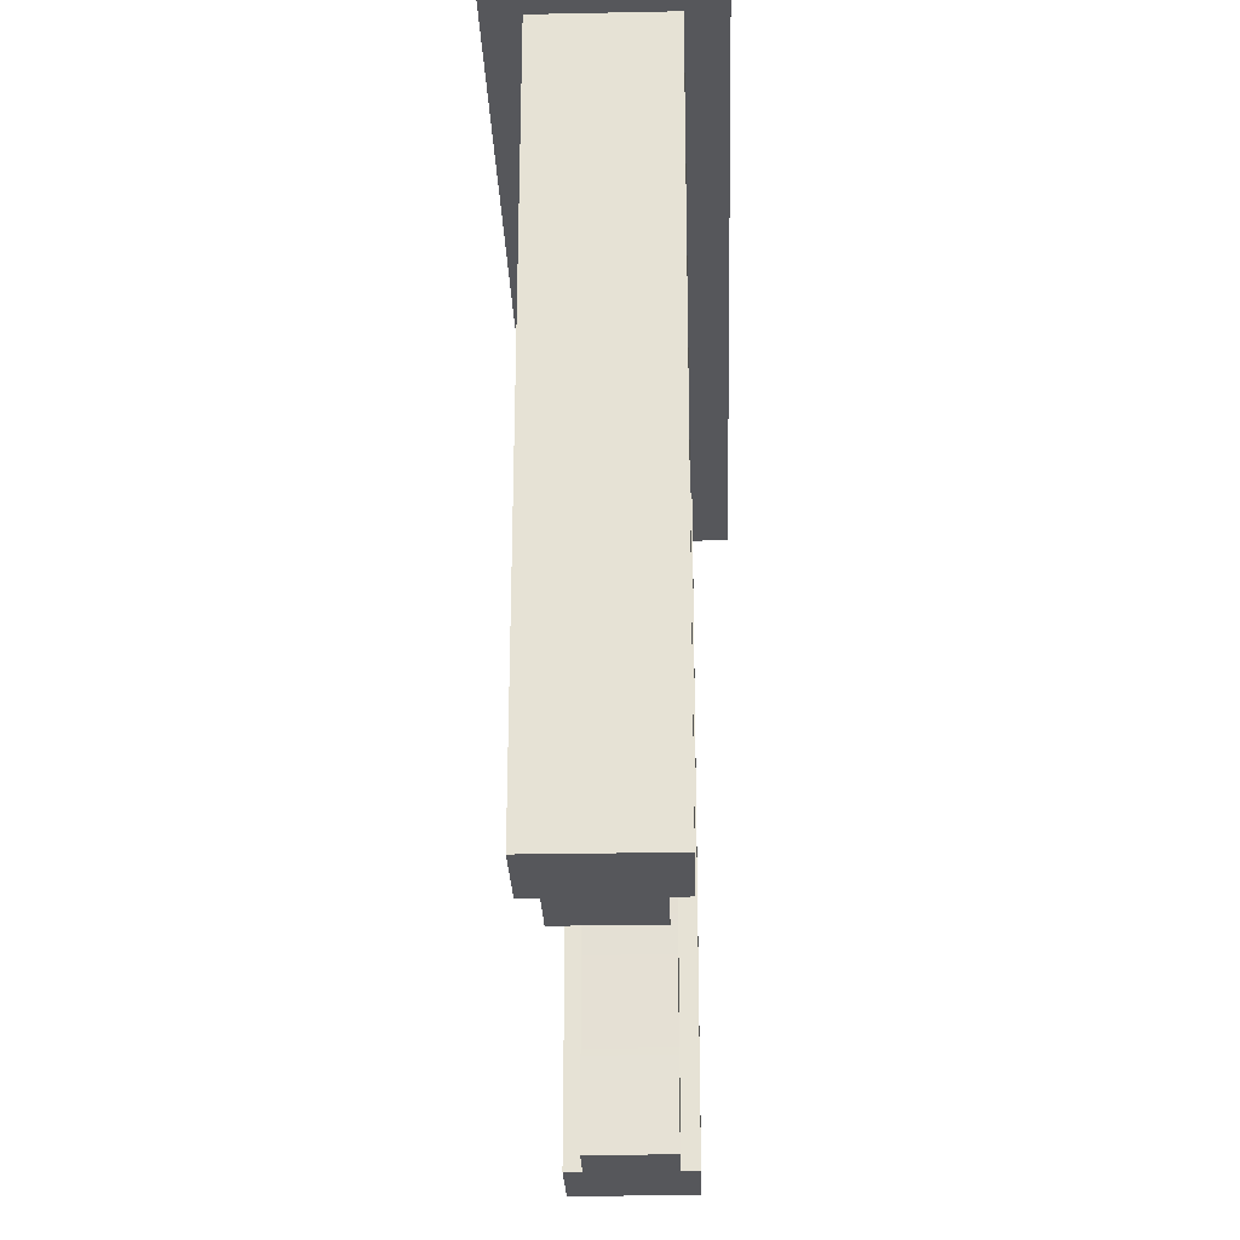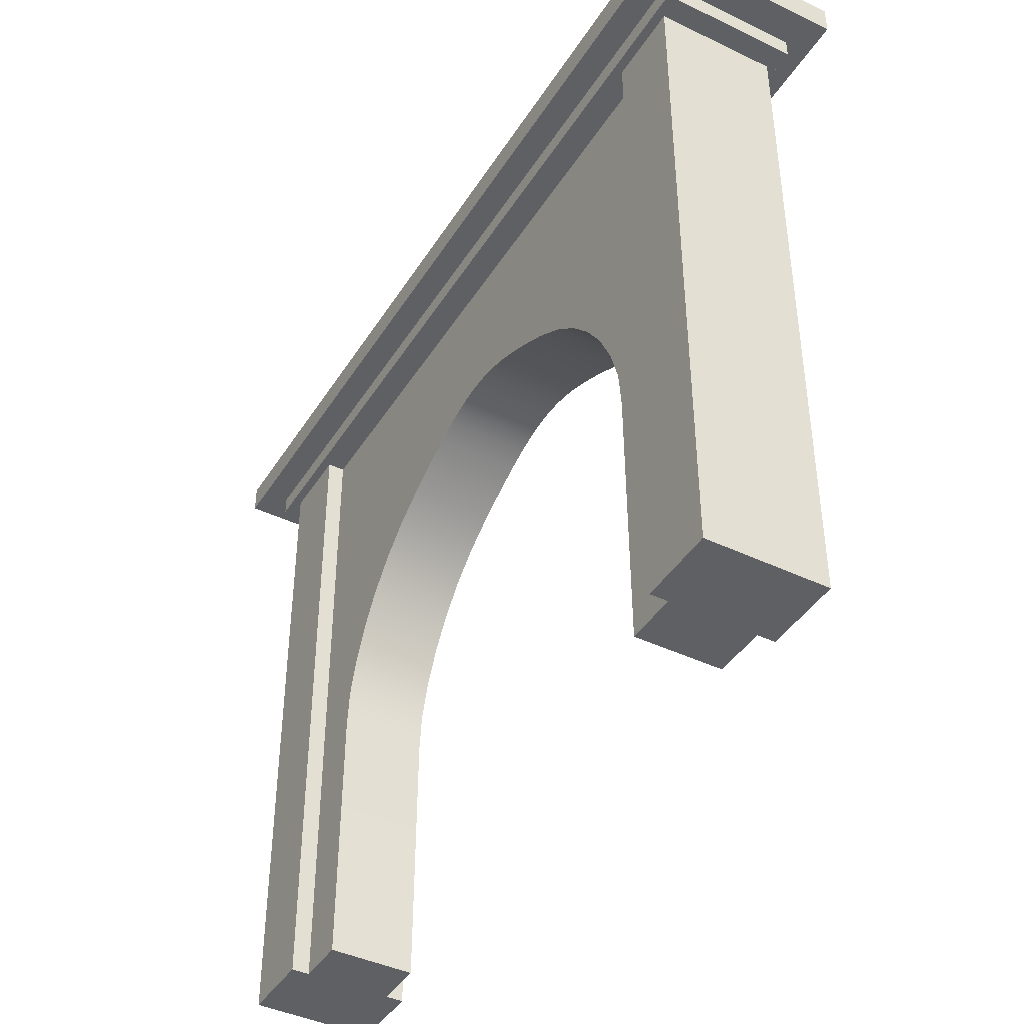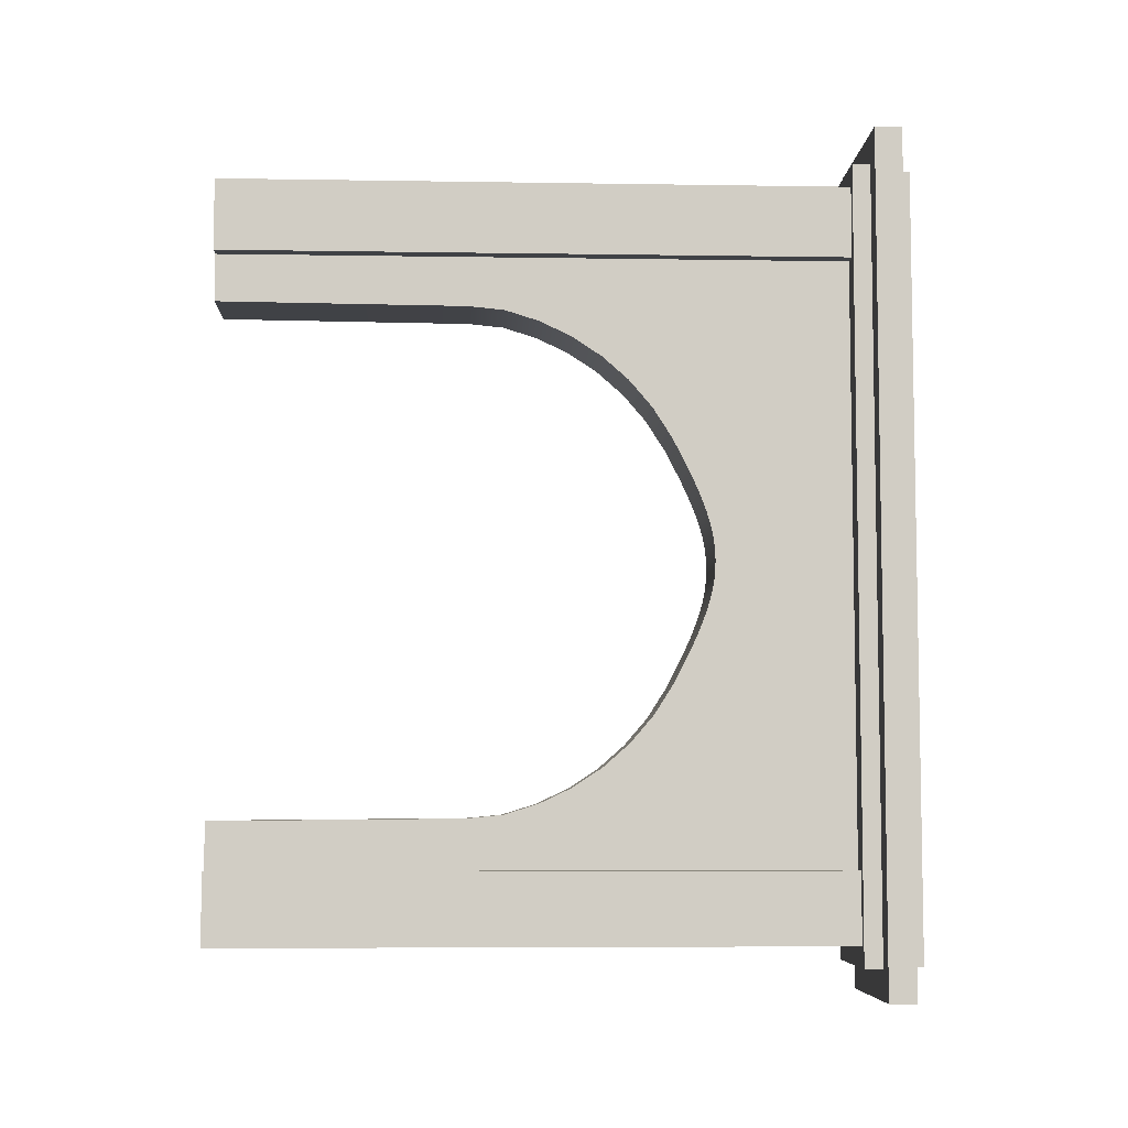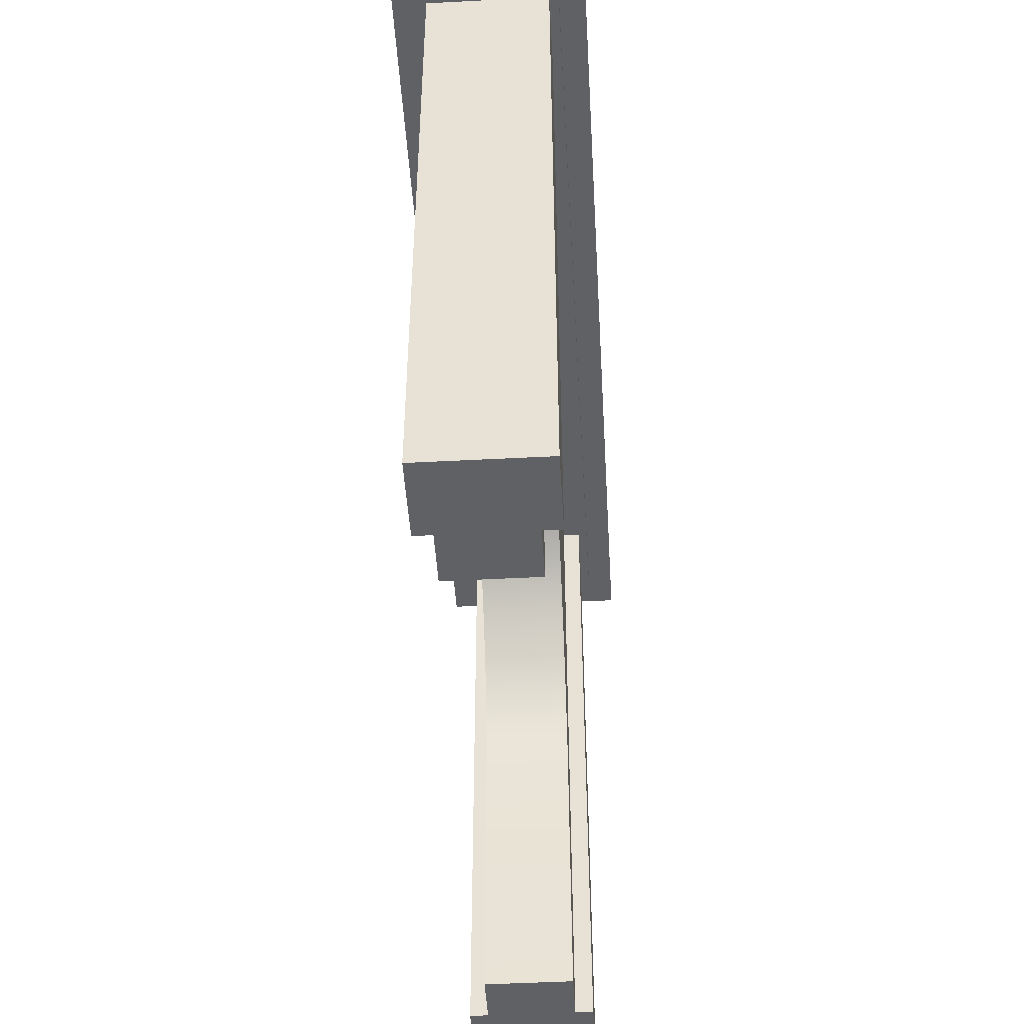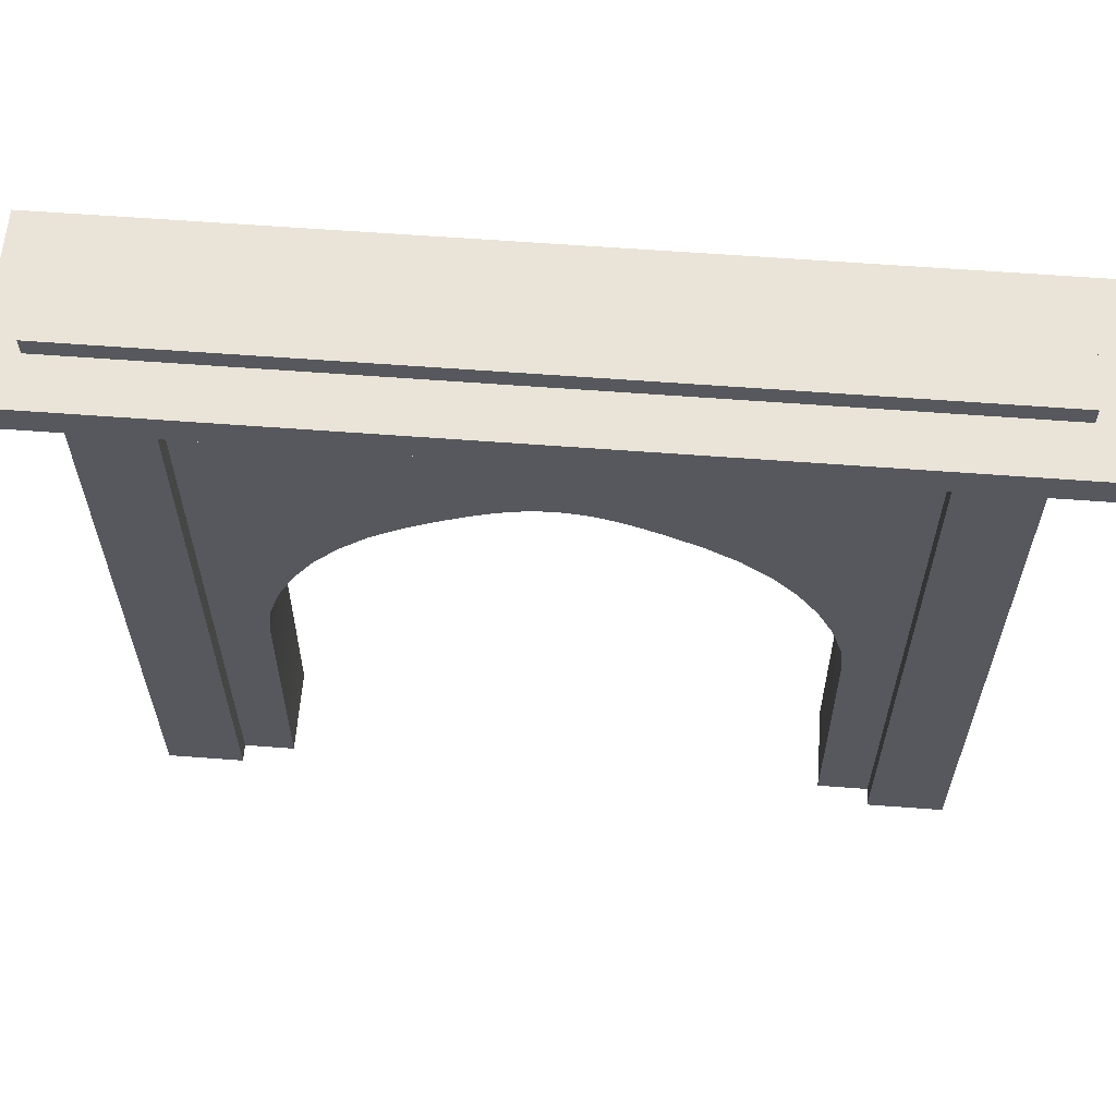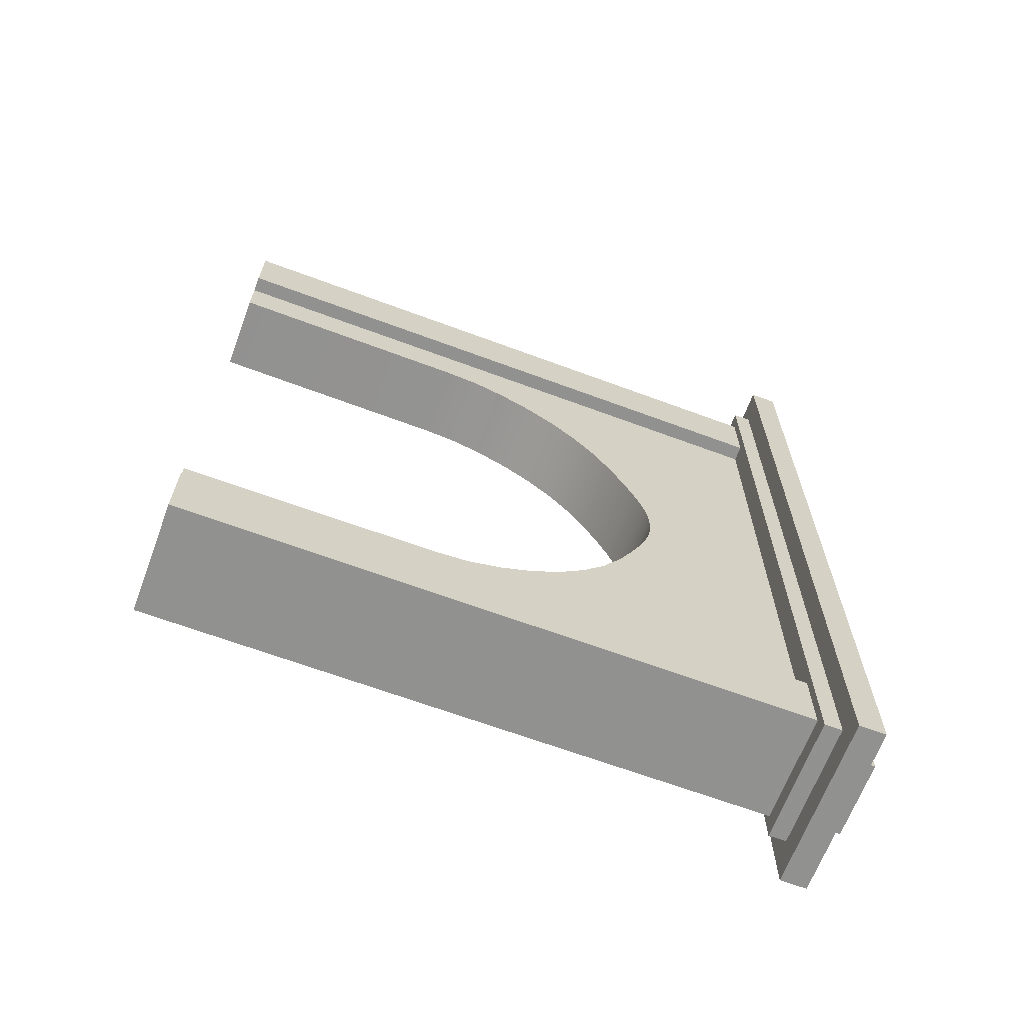
<metadata>
{"format":"obj","ext":"obj","renderer":"f3d","projection":"perspective","resolution":1024,"background":"white","views":[{"elev":-27.1,"azim":1.8,"up":"+Y"},{"elev":-42.4,"azim":150.2,"up":"+Y"},{"elev":-6.4,"azim":87.3,"up":"+Z"},{"elev":-47.1,"azim":3.4,"up":"+Y"},{"elev":61.1,"azim":-85.6,"up":"+Y"},{"elev":-66.0,"azim":69.5,"up":"+Z"}]}
</metadata>
<code>
v  -0.8254 6.283 3.974
v  -0.8254 6.009 3.974
v  -0.8254 6.009 4.281
v  -0.8254 6.283 4.281
v  0.9536 6.009 4.281
v  0.9536 6.009 3.974
v  0.9536 6.283 3.974
v  0.9536 6.283 4.281
v  0.4602 6.283 4.281
v  -0.332 6.283 4.281
v  -0.332 6.009 4.281
v  0.4602 6.009 4.281
v  -0.332 6.283 3.974
v  0.4602 6.283 3.974
v  -0.332 6.009 3.974
v  0.4602 6.009 3.974
v  0.4602 4.187 3.767
v  -0.332 4.187 3.767
v  -0.332 -0.4544 3.767
v  0.4602 -0.4544 3.767
v  0.4602 5.827 3.976
v  -0.332 5.827 3.976
v  -0.332 5.827 3.767
v  0.4602 5.827 3.767
v  0.7091 5.827 3.767
v  0.7091 5.827 0.0436
v  0.7091 6.009 0.0436
v  0.7091 6.009 3.767
v  0.9536 6.009 3.767
v  0.9536 6.009 0.0436
v  0.9536 6.283 0.0436
v  0.9536 6.283 3.767
v  0.4602 6.454 3.767
v  0.4602 6.454 0.0436
v  -0.332 6.454 0.0436
v  -0.332 6.454 3.767
v  -0.8254 6.283 3.767
v  -0.8254 6.283 0.0436
v  -0.8254 6.009 0.0436
v  -0.8254 6.009 3.767
v  -0.5809 6.009 3.767
v  -0.5809 5.827 3.767
v  -0.5809 5.827 3.976
v  -0.5809 6.009 3.974
v  -0.332 6.454 3.974
v  0.4602 6.454 3.974
v  0.7091 6.009 3.974
v  0.7091 5.827 3.976
v  0.4602 5.827 3.051
v  0.4602 5.827 0.0436
v  0.4602 6.009 3.767
v  -0.332 6.009 3.767
v  -0.332 6.009 0.0436
v  -0.5809 6.009 0.0436
v  -0.332 6.283 3.767
v  -0.332 6.283 0.0436
v  0.4602 6.283 3.767
v  0.4602 6.009 0.0436
v  0.4602 6.283 0.0436
v  0.6231 5.827 3.051
v  0.6231 5.827 3.767
v  0.6231 4.187 3.767
v  0.6231 4.185 3.051
v  0.6231 -0.4544 3.767
v  0.6231 -0.4544 3.051
v  -0.332 -0.4544 3.051
v  0.4602 -0.4544 3.051
v  -0.4949 -0.4544 3.051
v  -0.4949 -0.4544 3.767
v  -0.4949 4.187 3.767
v  -0.4949 4.184 3.051
v  -0.4949 5.827 3.051
v  -0.4949 5.827 3.767
v  0.4602 4.185 3.051
v  -0.332 5.827 3.051
v  -0.332 4.184 3.051
v  -0.5809 5.827 0.0436
v  -0.332 5.827 0.0436
v  -0.8254 6.009 -4.194
v  -0.8254 6.009 -3.887
v  -0.8254 6.283 -3.887
v  -0.8254 6.283 -4.194
v  0.9536 6.283 -3.887
v  0.9536 6.009 -3.887
v  0.9536 6.009 -4.194
v  0.9536 6.283 -4.194
v  -0.332 6.009 -4.194
v  -0.332 6.283 -4.194
v  0.4602 6.283 -4.194
v  0.4602 6.009 -4.194
v  -0.332 6.283 -3.887
v  0.4602 6.283 -3.887
v  -0.332 6.009 -3.887
v  0.4602 6.009 -3.887
v  -0.332 -0.4544 -3.68
v  -0.332 4.187 -3.68
v  0.4602 4.187 -3.68
v  0.4602 -0.4544 -3.68
v  -0.332 5.827 -3.68
v  -0.332 5.827 -3.889
v  0.4602 5.827 -3.889
v  0.4602 5.827 -3.68
v  0.7091 5.827 -3.68
v  0.7091 6.009 -3.68
v  0.9536 6.009 -3.68
v  0.9536 6.283 -3.68
v  0.4602 6.454 -3.68
v  -0.332 6.454 -3.68
v  -0.8254 6.283 -3.68
v  -0.8254 6.009 -3.68
v  -0.5809 5.827 -3.889
v  -0.5809 5.827 -3.68
v  -0.5809 6.009 -3.68
v  -0.5809 6.009 -3.887
v  0.4602 6.454 -3.887
v  -0.332 6.454 -3.887
v  0.7091 6.009 -3.887
v  0.7091 5.827 -3.889
v  0.4602 5.827 -2.964
v  0.4602 6.009 -3.68
v  -0.332 6.009 -3.68
v  -0.332 6.283 -3.68
v  0.4602 6.283 -3.68
v  0.6231 5.827 -2.964
v  0.6231 4.185 -2.964
v  0.6231 4.187 -3.68
v  0.6231 5.827 -3.68
v  0.6231 -0.4544 -2.964
v  0.6231 -0.4544 -3.68
v  0.4602 -0.4544 -2.964
v  -0.332 -0.4544 -2.964
v  -0.4949 -0.4544 -2.964
v  -0.4949 4.184 -2.964
v  -0.4949 4.187 -3.68
v  -0.4949 -0.4544 -3.68
v  -0.4949 5.827 -2.964
v  -0.4949 5.827 -3.68
v  0.4602 4.185 -2.964
v  -0.332 5.827 -2.964
v  -0.332 4.184 -2.964
o Arc001
g Arc001
f 1 2 3
f 3 4 1
f 5 6 7
f 7 8 5
f 9 10 11
f 11 12 9
f 13 10 9
f 9 14 13
f 12 11 15
f 15 16 12
f 17 18 19
f 19 20 17
f 21 22 23
f 23 24 21
f 16 15 22
f 22 21 16
f 24 23 18
f 18 17 24
f 25 26 27
f 27 28 25
f 29 30 31
f 31 32 29
f 33 34 35
f 35 36 33
f 37 38 39
f 39 40 37
f 41 42 43
f 43 44 41
f 37 40 2
f 2 1 37
f 36 45 46
f 46 33 36
f 29 32 7
f 7 6 29
f 25 28 47
f 47 48 25
f 47 16 21
f 21 48 47
f 48 21 24
f 24 25 48
f 25 24 49
f 25 49 50
f 25 50 26
f 28 51 16
f 16 47 28
f 42 23 22
f 22 43 42
f 43 22 15
f 15 44 43
f 44 15 52
f 52 41 44
f 52 53 54
f 54 41 52
f 3 11 10
f 10 4 3
f 4 10 13
f 13 1 4
f 1 13 55
f 55 37 1
f 55 56 38
f 38 37 55
f 40 52 15
f 15 2 40
f 2 15 11
f 11 3 2
f 32 57 14
f 14 7 32
f 7 14 9
f 9 8 7
f 8 9 12
f 12 5 8
f 5 12 16
f 16 6 5
f 6 16 51
f 51 29 6
f 51 58 30
f 30 29 51
f 57 59 34
f 34 33 57
f 36 55 13
f 13 45 36
f 45 13 14
f 14 46 45
f 46 14 57
f 57 33 46
f 60 61 62
f 62 63 60
f 63 62 64
f 64 65 63
f 66 67 20
f 20 19 66
f 68 69 70
f 70 71 68
f 72 71 70
f 70 73 72
f 62 17 20
f 20 64 62
f 64 20 67
f 67 65 64
f 65 67 74
f 74 63 65
f 63 74 49
f 49 60 63
f 60 49 24
f 24 61 60
f 61 24 17
f 17 62 61
f 69 19 18
f 18 70 69
f 70 18 23
f 23 73 70
f 73 23 75
f 75 72 73
f 72 75 76
f 76 71 72
f 71 76 66
f 66 68 71
f 68 66 19
f 19 69 68
f 77 42 41
f 41 54 77
f 58 51 28
f 28 27 58
f 42 77 78
f 42 78 75
f 42 75 23
f 53 52 40
f 40 39 53
f 59 57 32
f 32 31 59
f 56 55 36
f 36 35 56
f 79 80 81
f 81 82 79
f 83 84 85
f 85 86 83
f 87 88 89
f 89 90 87
f 91 92 89
f 89 88 91
f 93 87 90
f 90 94 93
f 95 96 97
f 97 98 95
f 99 100 101
f 101 102 99
f 100 93 94
f 94 101 100
f 96 99 102
f 102 97 96
f 103 104 27
f 27 26 103
f 105 106 31
f 31 30 105
f 107 108 35
f 35 34 107
f 109 110 39
f 39 38 109
f 111 112 113
f 113 114 111
f 80 110 109
f 109 81 80
f 108 107 115
f 115 116 108
f 83 106 105
f 105 84 83
f 117 104 103
f 103 118 117
f 101 94 117
f 117 118 101
f 102 101 118
f 118 103 102
f 26 50 119
f 26 119 102
f 26 102 103
f 94 120 104
f 104 117 94
f 100 99 112
f 112 111 100
f 93 100 111
f 111 114 93
f 121 93 114
f 114 113 121
f 121 113 54
f 54 53 121
f 88 87 79
f 79 82 88
f 91 88 82
f 82 81 91
f 122 91 81
f 81 109 122
f 122 109 38
f 38 56 122
f 93 121 110
f 110 80 93
f 87 93 80
f 80 79 87
f 92 123 106
f 106 83 92
f 89 92 83
f 83 86 89
f 90 89 86
f 86 85 90
f 94 90 85
f 85 84 94
f 120 94 84
f 84 105 120
f 120 105 30
f 30 58 120
f 123 107 34
f 34 59 123
f 91 122 108
f 108 116 91
f 92 91 116
f 116 115 92
f 123 92 115
f 115 107 123
f 124 125 126
f 126 127 124
f 125 128 129
f 129 126 125
f 98 130 131
f 131 95 98
f 132 133 134
f 134 135 132
f 134 133 136
f 136 137 134
f 98 97 126
f 126 129 98
f 130 98 129
f 129 128 130
f 138 130 128
f 128 125 138
f 119 138 125
f 125 124 119
f 102 119 124
f 124 127 102
f 97 102 127
f 127 126 97
f 96 95 135
f 135 134 96
f 99 96 134
f 134 137 99
f 139 99 137
f 137 136 139
f 140 139 136
f 136 133 140
f 131 140 133
f 133 132 131
f 95 131 132
f 132 135 95
f 77 54 113
f 113 112 77
f 58 27 104
f 104 120 58
f 139 78 77
f 77 112 99
f 139 77 99
f 53 39 110
f 110 121 53
f 59 31 106
f 106 123 59
f 56 35 108
f 108 122 56
v  -0.332 4.466 0.0436
v  0.4602 4.466 0.0436
v  0.4602 4.463 0.1214
v  -0.332 4.463 0.1214
v  0.4602 4.453 0.2371
v  -0.332 4.453 0.2371
v  0.4602 4.428 0.37
v  -0.332 4.428 0.37
v  0.4602 4.382 0.5291
v  -0.332 4.382 0.5291
v  0.4602 4.308 0.7235
v  -0.332 4.308 0.7235
v  0.4602 4.199 0.9621
v  -0.332 4.199 0.9621
v  0.4602 4.048 1.254
v  -0.332 4.048 1.254
v  -0.332 -0.4544 3.051
v  -0.332 -0.4544 2.577
v  0.4602 -0.4544 2.577
v  0.4602 -0.4544 3.051
v  0.4602 2.038 2.554
v  -0.332 2.038 2.554
v  0.4602 2.396 2.519
v  -0.332 2.396 2.519
v  0.4602 2.737 2.413
v  -0.332 2.737 2.413
v  0.4602 3.058 2.26
v  -0.332 3.058 2.26
v  0.4602 3.354 2.066
v  -0.332 3.354 2.066
v  0.4602 3.854 1.559
v  -0.332 3.854 1.559
v  0.4602 3.621 1.831
v  -0.332 3.621 1.831
v  0.4602 4.185 3.051
v  0.4602 5.827 0.0436
v  0.4602 5.827 3.051
v  -0.332 4.184 3.051
v  -0.332 5.827 3.051
v  -0.332 5.827 0.0436
v  -0.332 4.463 -0.0342
v  0.4602 4.463 -0.0342
v  -0.332 4.453 -0.1499
v  0.4602 4.453 -0.1499
v  -0.332 4.428 -0.2828
v  0.4602 4.428 -0.2828
v  -0.332 4.382 -0.442
v  0.4602 4.382 -0.442
v  -0.332 4.308 -0.6363
v  0.4602 4.308 -0.6363
v  -0.332 4.199 -0.8749
v  0.4602 4.199 -0.8749
v  -0.332 4.048 -1.167
v  0.4602 4.048 -1.167
v  -0.332 -0.4544 -2.964
v  0.4602 -0.4544 -2.964
v  0.4602 -0.4544 -2.49
v  -0.332 -0.4544 -2.49
v  0.4602 2.038 -2.467
v  -0.332 2.038 -2.467
v  0.4602 2.396 -2.432
v  -0.332 2.396 -2.432
v  0.4602 2.737 -2.325
v  -0.332 2.737 -2.325
v  0.4602 3.058 -2.173
v  -0.332 3.058 -2.173
v  0.4602 3.354 -1.978
v  -0.332 3.354 -1.978
v  -0.332 3.854 -1.472
v  0.4602 3.854 -1.472
v  -0.332 3.621 -1.744
v  0.4602 3.621 -1.744
v  0.4602 4.185 -2.964
v  0.4602 5.827 -2.964
v  -0.332 4.184 -2.964
v  -0.332 5.827 -2.964
o girisorta
g girisorta
f 141 142 143
f 143 144 141
f 143 145 146
f 146 144 143
f 145 147 148
f 148 146 145
f 147 149 150
f 150 148 147
f 149 151 152
f 152 150 149
f 151 153 154
f 154 152 151
f 153 155 156
f 156 154 153
f 157 158 159
f 159 160 157
f 161 159 158
f 158 162 161
f 163 161 162
f 162 164 163
f 165 163 164
f 164 166 165
f 167 165 166
f 166 168 167
f 169 167 168
f 168 170 169
f 155 171 172
f 172 156 155
f 171 173 174
f 174 172 171
f 173 169 170
f 170 174 173
f 175 153 151
f 143 142 176
f 145 143 176
f 147 145 176
f 149 147 176
f 151 149 176
f 175 151 176
f 175 176 177
f 155 153 175
f 171 155 175
f 173 171 175
f 169 173 175
f 167 169 175
f 165 167 175
f 163 165 175
f 161 163 175
f 159 161 175
f 160 159 175
f 162 158 157
f 164 162 157
f 164 157 178
f 166 164 178
f 168 166 178
f 170 168 178
f 174 170 178
f 172 174 178
f 156 172 178
f 154 156 178
f 152 154 178
f 150 152 178
f 148 150 178
f 146 148 178
f 146 178 179
f 144 146 179
f 141 144 179
f 141 179 180
f 141 181 182
f 182 142 141
f 182 181 183
f 183 184 182
f 184 183 185
f 185 186 184
f 186 185 187
f 187 188 186
f 188 187 189
f 189 190 188
f 190 189 191
f 191 192 190
f 192 191 193
f 193 194 192
f 195 196 197
f 197 198 195
f 199 200 198
f 198 197 199
f 201 202 200
f 200 199 201
f 203 204 202
f 202 201 203
f 205 206 204
f 204 203 205
f 207 208 206
f 206 205 207
f 194 193 209
f 209 210 194
f 210 209 211
f 211 212 210
f 212 211 208
f 208 207 212
f 213 214 176
f 176 142 182
f 176 182 184
f 176 184 186
f 176 186 188
f 176 188 190
f 213 176 190
f 213 190 192
f 213 192 194
f 213 194 210
f 213 210 212
f 213 212 207
f 213 207 205
f 213 205 203
f 213 203 201
f 213 201 199
f 213 199 197
f 196 213 197
f 195 198 200
f 195 200 202
f 215 195 202
f 215 202 204
f 215 204 206
f 215 206 208
f 215 208 211
f 215 211 209
f 215 209 193
f 191 215 193
f 141 180 216
f 215 191 189
f 215 189 187
f 215 187 185
f 215 185 183
f 216 215 183
f 216 183 181
f 141 216 181

</code>
